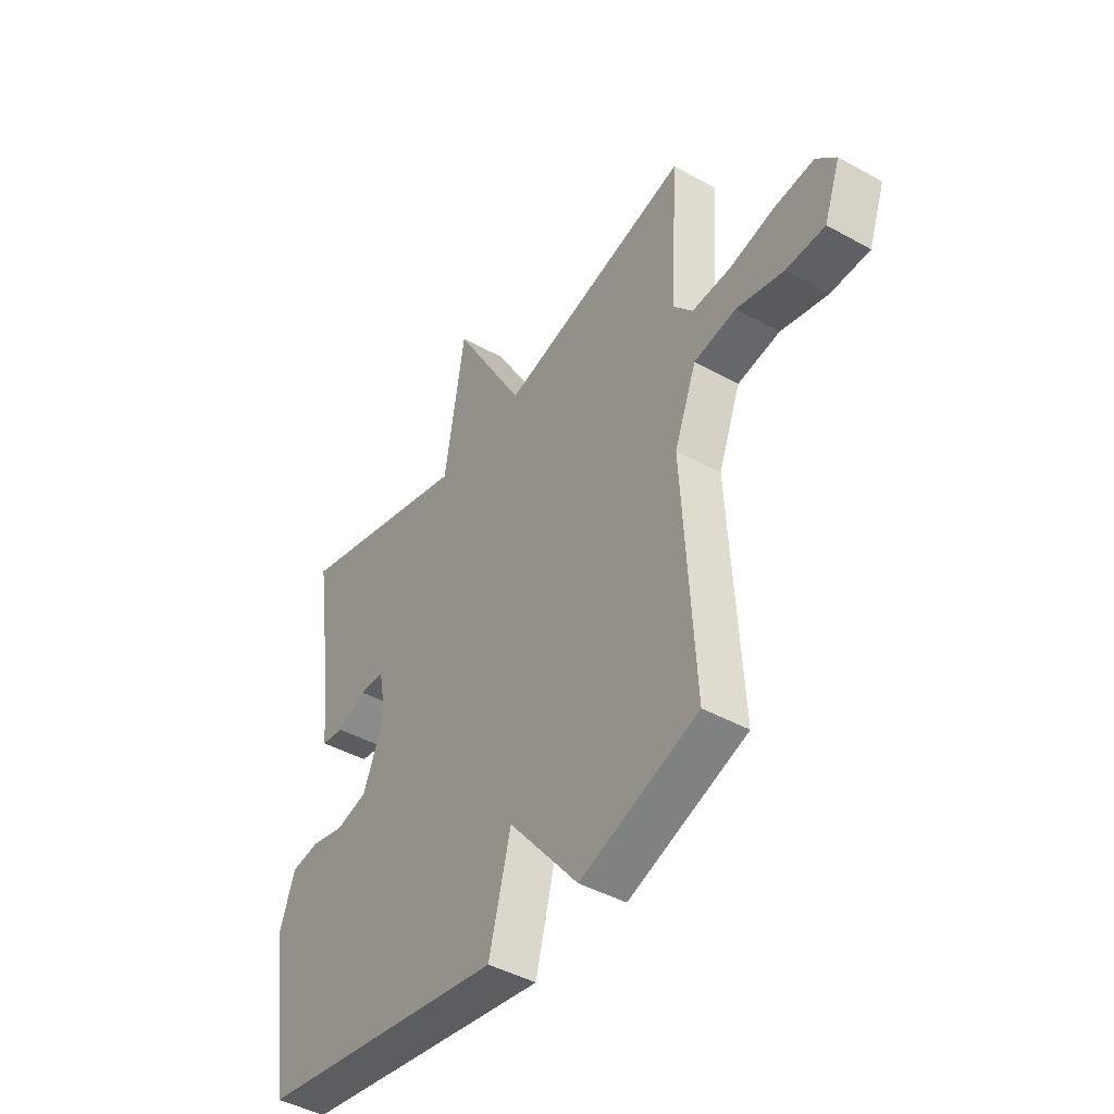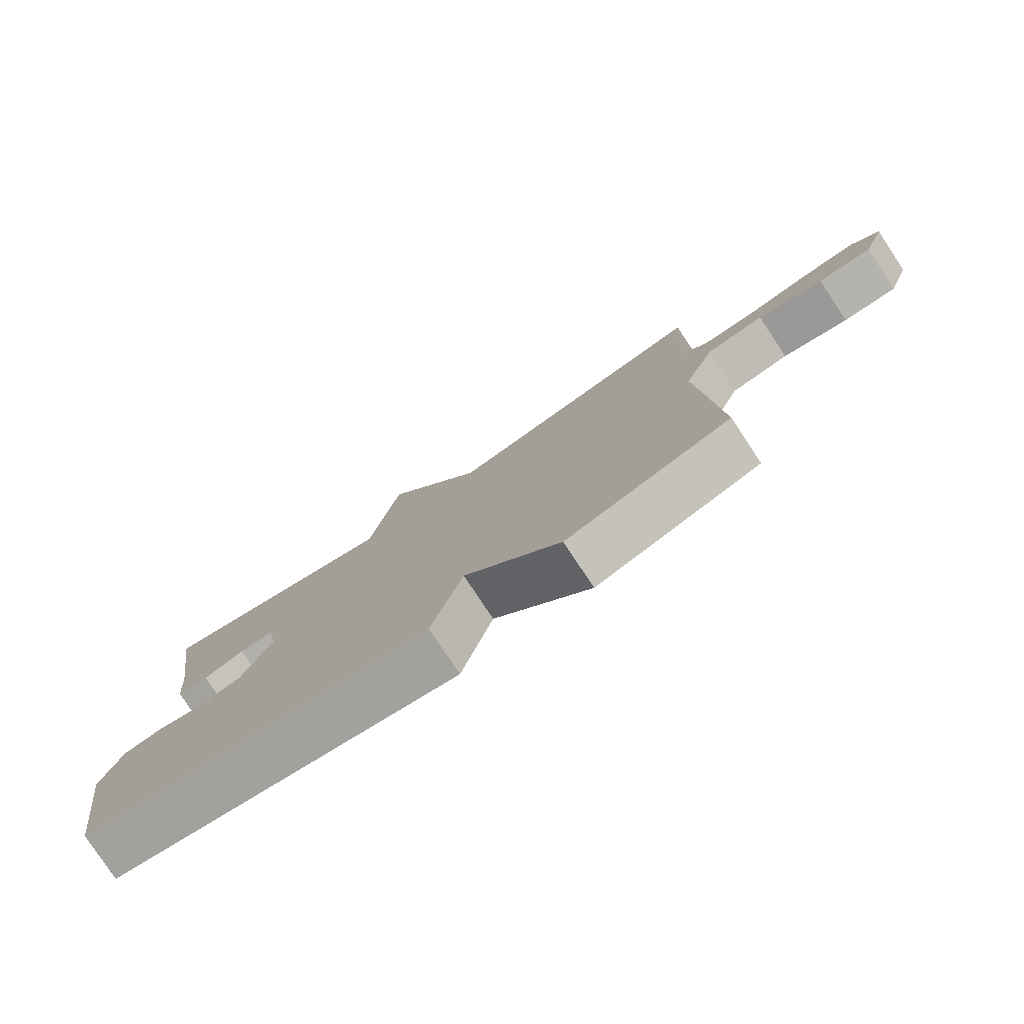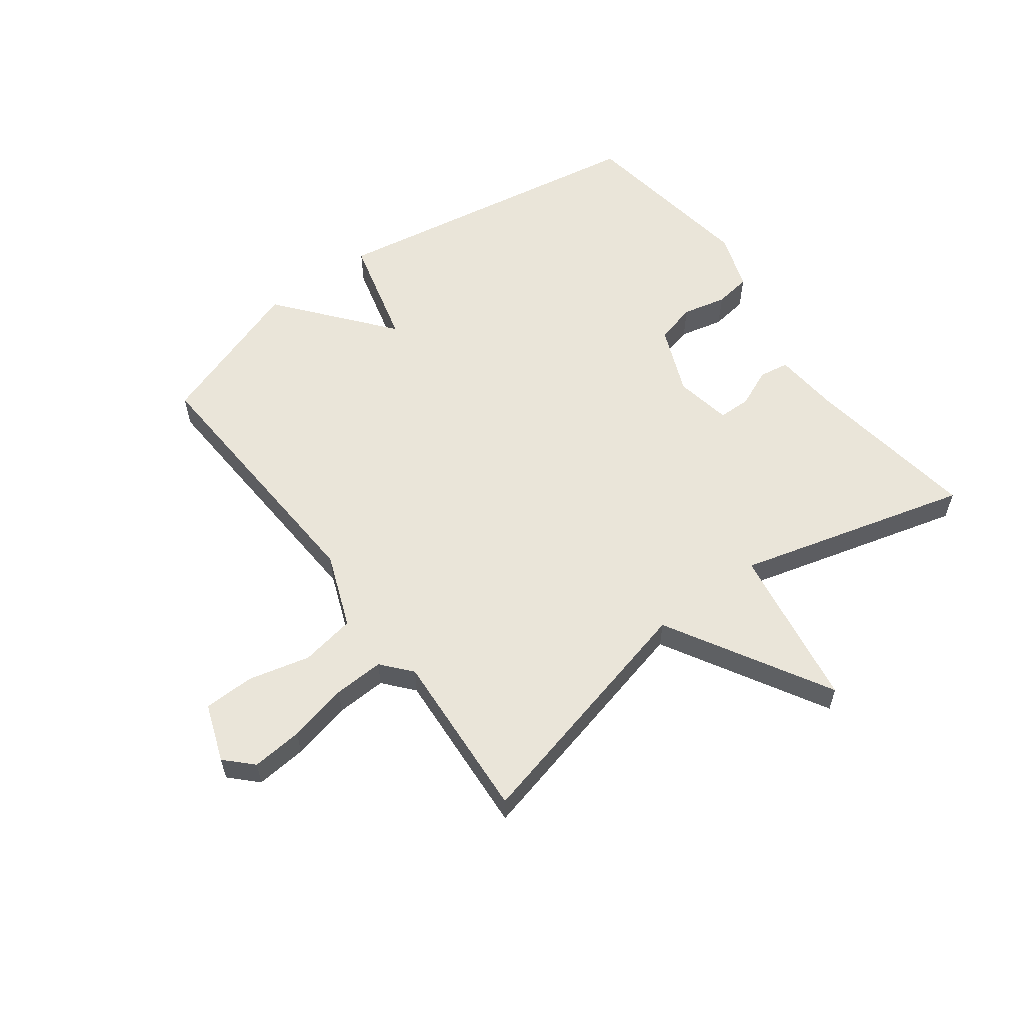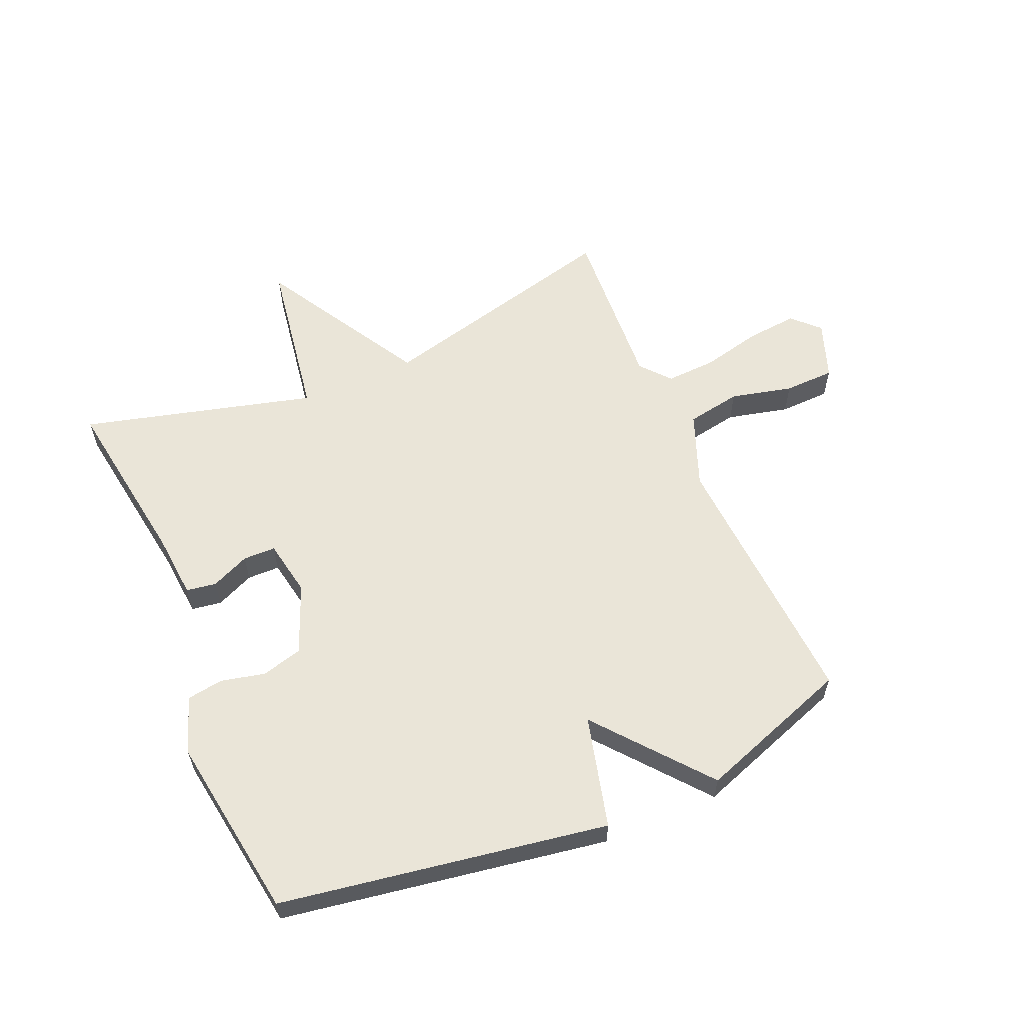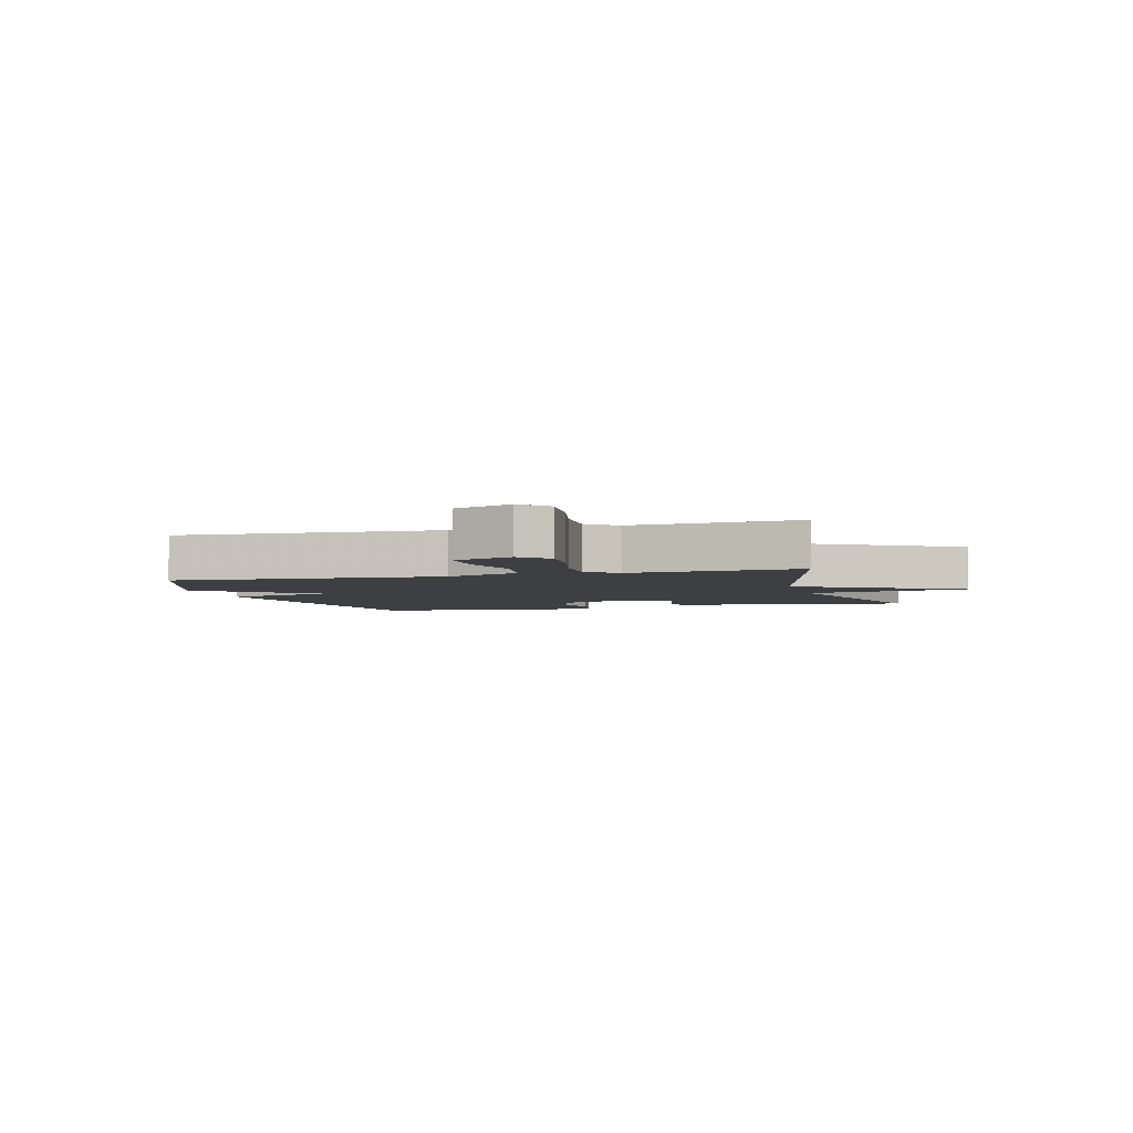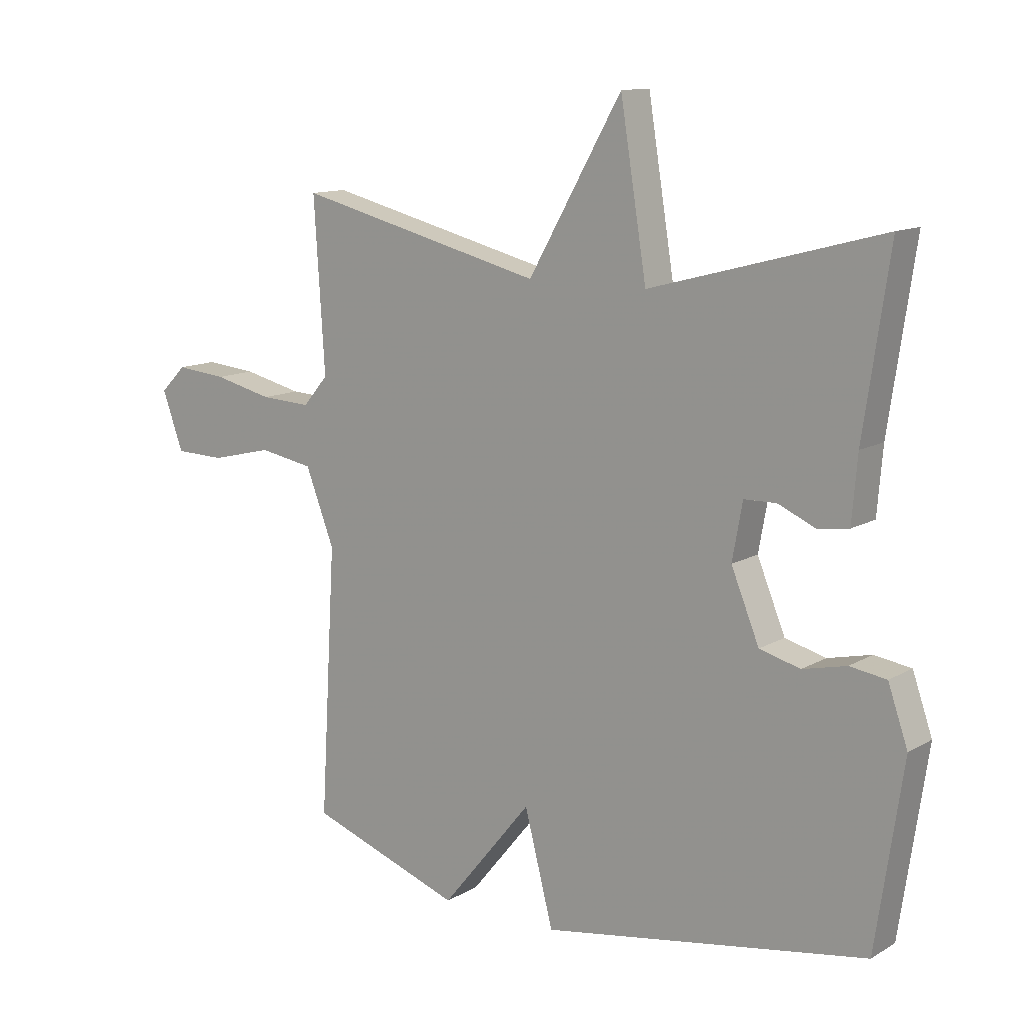
<metadata>
{"format":"obj","ext":"obj","renderer":"f3d","projection":"perspective","resolution":1024,"background":"white","views":[{"elev":-43.5,"azim":-123.3,"up":"+Z"},{"elev":-79.1,"azim":-146.5,"up":"+Z"},{"elev":57.9,"azim":-36.5,"up":"+Y"},{"elev":59.2,"azim":156.6,"up":"+Y"},{"elev":-3.9,"azim":-74.4,"up":"+Y"},{"elev":12.2,"azim":37.0,"up":"+Z"}]}
</metadata>
<code>
v 0.5 0.07 0.5
v 0.457 0.07 0.208
v 0.448 0.07 0.1
v 0.398 0.07 0.092
v 0.334 0.07 0.12
v 0.28 0.07 0.119
v 0.263 0.07 0.025
v 0.31 0.07 -0.089
v 0.378 0.07 -0.107
v 0.451 0.07 -0.09
v 0.512 0.07 -0.099
v 0.545 0.07 -0.194
v 0.5 0.07 -0.5
v -0.044 0.07 -0.59
v -0.092 0.07 -0.404
v -0.244 0.07 -0.59
v -0.5 0.07 -0.5
v -0.474 0.07 -0.054
v -0.522 0.07 0.07
v -0.613 0.07 0.086
v -0.716 0.07 0.061
v -0.8 0.07 0.063
v -0.835 0.07 0.16
v -0.792 0.07 0.203
v -0.707 0.07 0.195
v -0.608 0.07 0.172
v -0.524 0.07 0.168
v -0.482 0.07 0.217
v -0.5 0.07 0.5
v -0.086 0.07 0.397
v 0.07 0.07 0.669
v 0.114 0.07 0.397
v 0.5 0 0.5
v 0.457 0 0.208
v 0.448 0 0.1
v 0.398 0 0.092
v 0.334 0 0.12
v 0.28 0 0.119
v 0.263 0 0.025
v 0.31 0 -0.089
v 0.378 0 -0.107
v 0.451 0 -0.09
v 0.512 0 -0.099
v 0.545 0 -0.194
v 0.5 0 -0.5
v -0.044 0 -0.59
v -0.092 0 -0.404
v -0.244 0 -0.59
v -0.5 0 -0.5
v -0.474 0 -0.054
v -0.522 0 0.07
v -0.613 0 0.086
v -0.716 0 0.061
v -0.8 0 0.063
v -0.835 0 0.16
v -0.792 0 0.203
v -0.707 0 0.195
v -0.608 0 0.172
v -0.524 0 0.168
v -0.482 0 0.217
v -0.5 0 0.5
v -0.086 0 0.397
v 0.07 0 0.669
v 0.114 0 0.397
f 30 31 32
f 28 29 30
f 27 28 30 32
f 24 25 26
f 23 24 26
f 22 23 26
f 21 22 26
f 20 21 26
f 19 20 26 27
f 32 1 2
f 27 32 2
f 19 27 2
f 18 19 2
f 15 16 17 18
f 13 14 15
f 12 13 15
f 11 12 15
f 10 11 15
f 9 10 15
f 8 9 15 18
f 2 3 4 5
f 2 5 6
f 18 2 6
f 7 8 18
f 6 7 18
f 64 63 62
f 62 61 60
f 64 62 60 59
f 58 57 56
f 58 56 55
f 58 55 54
f 58 54 53
f 58 53 52
f 59 58 52 51
f 34 33 64
f 34 64 59
f 34 59 51
f 34 51 50
f 50 49 48 47
f 47 46 45
f 47 45 44
f 47 44 43
f 47 43 42
f 47 42 41
f 50 47 41 40
f 37 36 35 34
f 38 37 34
f 38 34 50
f 50 40 39
f 50 39 38
f 1 33 34 2
f 2 34 35 3
f 3 35 36 4
f 4 36 37 5
f 5 37 38 6
f 6 38 39 7
f 7 39 40 8
f 8 40 41 9
f 9 41 42 10
f 10 42 43 11
f 11 43 44 12
f 12 44 45 13
f 13 45 46 14
f 14 46 47 15
f 15 47 48 16
f 16 48 49 17
f 17 49 50 18
f 18 50 51 19
f 19 51 52 20
f 20 52 53 21
f 21 53 54 22
f 22 54 55 23
f 23 55 56 24
f 24 56 57 25
f 25 57 58 26
f 26 58 59 27
f 27 59 60 28
f 28 60 61 29
f 29 61 62 30
f 30 62 63 31
f 31 63 64 32
f 32 64 33 1

</code>
